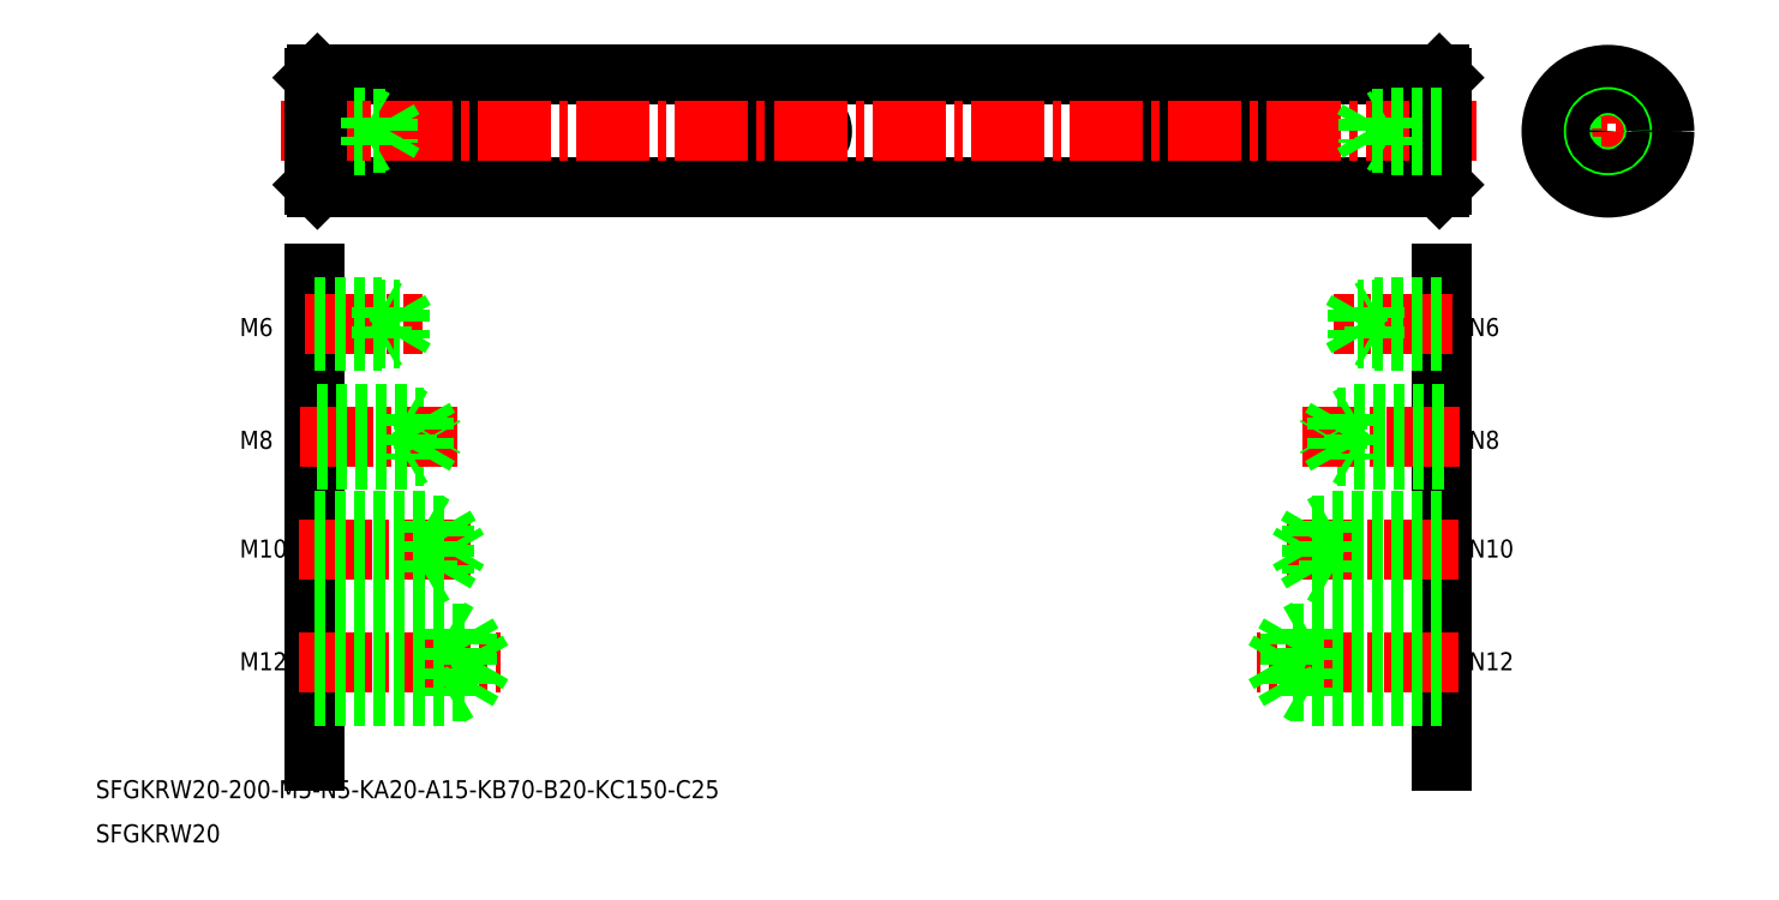
<metadata>
{"format":"dxf","ext":"dxf","renderer":"ezdxf+matplotlib","layout":"modelspace","background":"white","min_lineweight":24,"dpi":150}
</metadata>
<code>
0
SECTION
2
ENTITIES
0
TEXT
8
0
10
40.39
20
-54.38
30
0
40
3.2
1
SFGKRW20-200-M5-N5-KA20-A15-KB70-B20-KC150-C25
0
TEXT
8
0
10
40.39
20
-62.21
30
0
40
3.2
1
SFGKRW20
0
LINE
8
CENTER
10
295.5
20
63.97
30
0
11
321.7
21
63.97
31
0
0
LINE
8
0
10
299.1
20
60.97
30
0
11
302.1
21
60.97
31
0
0
LINE
8
0
10
299.1
20
66.97
30
0
11
302.1
21
66.97
31
0
0
LINE
8
CENTER
10
308.6
20
50.85
30
0
11
308.6
21
77.09
31
0
0
CIRCLE
8
0
10
308.6
20
63.97
30
0
40
10
0
LINE
8
0
10
302.1
20
60.97
30
0
11
302.1
21
66.97
31
0
0
LINE
8
0
10
102.2
20
66.97
30
0
11
111.2
21
66.97
31
0
0
LINE
8
0
10
102.2
20
60.97
30
0
11
111.2
21
60.97
31
0
0
ARC
8
0
10
102.2
20
63.97
30
0
40
3
50
90
51
270
0
ARC
8
0
10
111.2
20
63.97
30
0
40
3
50
270
51
90
0
LINE
8
0
10
152.2
20
60.97
30
0
11
166.2
21
60.97
31
0
0
LINE
8
0
10
152.2
20
66.97
30
0
11
166.2
21
66.97
31
0
0
ARC
8
0
10
152.2
20
63.97
30
0
40
3
50
90
51
270
0
ARC
8
0
10
166.2
20
63.97
30
0
40
3
50
270
51
90
0
LINE
8
0
10
232.2
20
60.97
30
0
11
251.2
21
60.97
31
0
0
LINE
8
0
10
232.2
20
66.97
30
0
11
251.2
21
66.97
31
0
0
ARC
8
0
10
232.2
20
63.97
30
0
40
3
50
90
51
270
0
ARC
8
0
10
251.2
20
63.97
30
0
40
3
50
270
51
90
0
CIRCLE
8
0
10
308.6
20
63.97
30
0
40
9.5
0
LINE
8
0
10
79.7
20
73.97
30
0
11
278.7
21
73.97
31
0
0
LINE
8
0
10
79.7
20
53.97
30
0
11
278.7
21
53.97
31
0
0
LINE
8
0
10
79.2
20
61.87
30
0
11
92.2
21
61.87
31
0
0
LINE
8
0
10
79.2
20
66.07
30
0
11
92.2
21
66.07
31
0
0
LINE
8
0
10
79.2
20
61.47
30
0
11
89.2
21
61.47
31
0
0
LINE
8
0
10
79.2
20
66.47
30
0
11
89.2
21
66.47
31
0
0
LINE
8
CENTER
10
73.13
20
63.97
30
0
11
285.3
21
63.97
31
0
0
LINE
8
0
10
79.2
20
73.47
30
0
11
79.2
21
54.47
31
0
0
LINE
8
0
10
79.7
20
73.97
30
0
11
79.7
21
53.97
31
0
0
LINE
8
0
10
79.2
20
54.47
30
0
11
79.7
21
53.97
31
0
0
LINE
8
0
10
79.2
20
73.47
30
0
11
79.7
21
73.97
31
0
0
LINE
8
0
10
89.2
20
66.47
30
0
11
89.2
21
61.47
31
0
0
LINE
8
0
10
89.2
20
61.47
30
0
11
89.9
21
61.87
31
0
0
LINE
8
0
10
89.2
20
66.47
30
0
11
89.9
21
66.07
31
0
0
LINE
8
0
10
92.2
20
66.07
30
0
11
92.2
21
61.87
31
0
0
LINE
8
0
10
92.2
20
61.87
30
0
11
93.42
21
63.97
31
0
0
LINE
8
0
10
92.2
20
66.07
30
0
11
93.42
21
63.97
31
0
0
LINE
8
0
10
279.2
20
73.47
30
0
11
279.2
21
54.47
31
0
0
LINE
8
0
10
278.7
20
73.97
30
0
11
278.7
21
53.97
31
0
0
LINE
8
0
10
278.7
20
53.97
30
0
11
279.2
21
54.47
31
0
0
LINE
8
0
10
279.2
20
63.97
30
0
11
279.2
21
63.97
31
0
0
LINE
8
0
10
279.2
20
68.72
30
0
11
279.2
21
68.72
31
0
0
LINE
8
0
10
278.7
20
73.97
30
0
11
279.2
21
73.47
31
0
0
CIRCLE
8
0
10
308.6
20
63.97
30
0
40
2.5
0
CIRCLE
8
0
10
308.6
20
63.97
30
0
40
2.1
0
LINE
8
0
10
279.2
20
61.87
30
0
11
266.2
21
61.87
31
0
0
LINE
8
0
10
279.2
20
66.07
30
0
11
266.2
21
66.07
31
0
0
LINE
8
0
10
279.2
20
61.47
30
0
11
269.2
21
61.47
31
0
0
LINE
8
0
10
279.2
20
66.47
30
0
11
269.2
21
66.47
31
0
0
LINE
8
0
10
269.2
20
66.47
30
0
11
269.2
21
61.47
31
0
0
LINE
8
0
10
269.2
20
61.47
30
0
11
268.5
21
61.87
31
0
0
LINE
8
0
10
269.2
20
66.47
30
0
11
268.5
21
66.07
31
0
0
LINE
8
0
10
266.2
20
66.07
30
0
11
266.2
21
61.87
31
0
0
LINE
8
0
10
266.2
20
61.87
30
0
11
265
21
63.97
31
0
0
LINE
8
0
10
266.2
20
66.07
30
0
11
265
21
63.97
31
0
0
LINE
8
0
10
79.2
20
38.65
30
0
11
79.2
21
-47.79
31
0
0
LINE
8
0
10
279.2
20
38.74
30
0
11
279.2
21
-47.79
31
0
0
LINE
8
CENTER
10
77.42
20
29.74
30
0
11
98.35
21
29.74
31
0
0
LINE
8
0
10
79.2
20
27.24
30
0
11
94.2
21
27.24
31
0
0
LINE
8
0
10
79.2
20
32.24
30
0
11
94.2
21
32.24
31
0
0
LINE
8
0
10
79.2
20
26.74
30
0
11
91.2
21
26.74
31
0
0
LINE
8
0
10
79.2
20
32.74
30
0
11
91.2
21
32.74
31
0
0
LINE
8
0
10
94.2
20
27.24
30
0
11
95.65
21
29.74
31
0
0
LINE
8
0
10
94.2
20
32.24
30
0
11
95.65
21
29.74
31
0
0
LINE
8
0
10
94.2
20
32.24
30
0
11
94.2
21
27.24
31
0
0
LINE
8
0
10
91.2
20
32.74
30
0
11
91.2
21
26.74
31
0
0
LINE
8
0
10
91.2
20
26.74
30
0
11
92.07
21
27.24
31
0
0
LINE
8
0
10
91.2
20
32.74
30
0
11
92.07
21
32.24
31
0
0
LINE
8
CENTER
10
281
20
29.74
30
0
11
260.1
21
29.74
31
0
0
LINE
8
0
10
279.2
20
27.24
30
0
11
264.2
21
27.24
31
0
0
LINE
8
0
10
279.2
20
32.24
30
0
11
264.2
21
32.24
31
0
0
LINE
8
0
10
279.2
20
26.74
30
0
11
267.2
21
26.74
31
0
0
LINE
8
0
10
279.2
20
32.74
30
0
11
267.2
21
32.74
31
0
0
LINE
8
0
10
264.2
20
27.24
30
0
11
262.8
21
29.74
31
0
0
LINE
8
0
10
264.2
20
32.24
30
0
11
262.8
21
29.74
31
0
0
LINE
8
0
10
264.2
20
32.24
30
0
11
264.2
21
27.24
31
0
0
LINE
8
0
10
267.2
20
32.74
30
0
11
267.2
21
26.74
31
0
0
LINE
8
0
10
267.2
20
26.74
30
0
11
266.3
21
27.24
31
0
0
LINE
8
0
10
267.2
20
32.74
30
0
11
266.3
21
32.24
31
0
0
TEXT
8
0
10
65.92
20
27.62
30
0
40
3.2
1
M6
0
TEXT
8
0
10
283.9
20
27.62
30
0
40
3.2
1
N6
0
TEXT
8
0
10
65.92
20
7.618
30
0
40
3.2
1
M8
0
TEXT
8
0
10
283.9
20
7.618
30
0
40
3.2
1
N8
0
LINE
8
0
10
79.52
20
13.12
30
0
11
98.52
21
13.12
31
0
0
LINE
8
0
10
79.52
20
6.37
30
0
11
98.52
21
6.37
31
0
0
LINE
8
CENTER
10
76.73
20
9.745
30
0
11
104.6
21
9.745
31
0
0
LINE
8
0
10
79.52
20
5.745
30
0
11
95.52
21
5.745
31
0
0
LINE
8
0
10
79.52
20
13.74
30
0
11
95.52
21
13.74
31
0
0
LINE
8
0
10
98.52
20
6.37
30
0
11
100.5
21
9.745
31
0
0
LINE
8
0
10
95.52
20
13.74
30
0
11
95.52
21
5.745
31
0
0
LINE
8
0
10
98.52
20
13.12
30
0
11
98.52
21
6.37
31
0
0
LINE
8
0
10
95.52
20
5.745
30
0
11
96.6
21
6.37
31
0
0
LINE
8
0
10
98.52
20
13.12
30
0
11
100.5
21
9.745
31
0
0
LINE
8
0
10
95.52
20
13.74
30
0
11
96.6
21
13.12
31
0
0
LINE
8
0
10
279.5
20
13.12
30
0
11
260.5
21
13.12
31
0
0
LINE
8
0
10
279.5
20
6.37
30
0
11
260.5
21
6.37
31
0
0
LINE
8
CENTER
10
282.3
20
9.745
30
0
11
254.4
21
9.745
31
0
0
LINE
8
0
10
279.5
20
5.745
30
0
11
263.5
21
5.745
31
0
0
LINE
8
0
10
279.5
20
13.74
30
0
11
263.5
21
13.74
31
0
0
LINE
8
0
10
260.5
20
6.37
30
0
11
258.6
21
9.745
31
0
0
LINE
8
0
10
263.5
20
13.74
30
0
11
263.5
21
5.745
31
0
0
LINE
8
0
10
260.5
20
13.12
30
0
11
260.5
21
6.37
31
0
0
LINE
8
0
10
263.5
20
5.745
30
0
11
262.4
21
6.37
31
0
0
LINE
8
0
10
260.5
20
13.12
30
0
11
258.6
21
9.745
31
0
0
LINE
8
0
10
263.5
20
13.74
30
0
11
262.4
21
13.12
31
0
0
LINE
8
CENTER
10
76.41
20
-10.26
30
0
11
106.8
21
-10.26
31
0
0
LINE
8
CENTER
10
76.41
20
-30.26
30
0
11
112.2
21
-30.26
31
0
0
LINE
8
0
10
79.2
20
-35.38
30
0
11
106.2
21
-35.38
31
0
0
LINE
8
0
10
79.2
20
-25.13
30
0
11
106.2
21
-25.13
31
0
0
LINE
8
0
10
79.2
20
-36.26
30
0
11
103.2
21
-36.26
31
0
0
LINE
8
0
10
79.2
20
-24.26
30
0
11
103.2
21
-24.26
31
0
0
LINE
8
0
10
79.2
20
-15.26
30
0
11
99.2
21
-15.26
31
0
0
LINE
8
0
10
79.2
20
-5.258
30
0
11
99.2
21
-5.258
31
0
0
LINE
8
0
10
79.2
20
-6.008
30
0
11
102.2
21
-6.008
31
0
0
LINE
8
0
10
79.2
20
-14.51
30
0
11
102.2
21
-14.51
31
0
0
LINE
8
0
10
106.2
20
-35.38
30
0
11
109.2
21
-30.26
31
0
0
LINE
8
0
10
106.2
20
-25.13
30
0
11
109.2
21
-30.26
31
0
0
LINE
8
0
10
106.2
20
-25.13
30
0
11
106.2
21
-35.38
31
0
0
LINE
8
0
10
103.2
20
-24.26
30
0
11
103.2
21
-36.26
31
0
0
LINE
8
0
10
103.2
20
-36.26
30
0
11
104.7
21
-35.38
31
0
0
LINE
8
0
10
103.2
20
-24.26
30
0
11
104.7
21
-25.13
31
0
0
LINE
8
0
10
102.2
20
-14.51
30
0
11
104.7
21
-10.26
31
0
0
LINE
8
0
10
99.2
20
-5.258
30
0
11
99.2
21
-15.26
31
0
0
LINE
8
0
10
102.2
20
-6.008
30
0
11
102.2
21
-14.51
31
0
0
LINE
8
0
10
99.2
20
-15.26
30
0
11
100.5
21
-14.51
31
0
0
LINE
8
0
10
99.2
20
-5.258
30
0
11
100.5
21
-6.008
31
0
0
LINE
8
0
10
102.2
20
-6.008
30
0
11
104.7
21
-10.26
31
0
0
TEXT
8
0
10
65.92
20
-31.68
30
0
40
3.2
1
M12
0
LINE
8
CENTER
10
282
20
-10.26
30
0
11
251.6
21
-10.26
31
0
0
LINE
8
CENTER
10
282
20
-30.26
30
0
11
246.3
21
-30.26
31
0
0
LINE
8
0
10
279.2
20
-35.38
30
0
11
252.2
21
-35.38
31
0
0
LINE
8
0
10
279.2
20
-25.13
30
0
11
252.2
21
-25.13
31
0
0
LINE
8
0
10
279.2
20
-36.26
30
0
11
255.2
21
-36.26
31
0
0
LINE
8
0
10
279.2
20
-24.26
30
0
11
255.2
21
-24.26
31
0
0
LINE
8
0
10
279.2
20
-15.26
30
0
11
259.2
21
-15.26
31
0
0
LINE
8
0
10
279.2
20
-5.258
30
0
11
259.2
21
-5.258
31
0
0
LINE
8
0
10
279.2
20
-6.008
30
0
11
256.2
21
-6.008
31
0
0
LINE
8
0
10
279.2
20
-14.51
30
0
11
256.2
21
-14.51
31
0
0
LINE
8
0
10
252.2
20
-35.38
30
0
11
249.2
21
-30.26
31
0
0
LINE
8
0
10
252.2
20
-25.13
30
0
11
249.2
21
-30.26
31
0
0
LINE
8
0
10
252.2
20
-25.13
30
0
11
252.2
21
-35.38
31
0
0
LINE
8
0
10
255.2
20
-24.26
30
0
11
255.2
21
-36.26
31
0
0
LINE
8
0
10
255.2
20
-36.26
30
0
11
253.7
21
-35.38
31
0
0
LINE
8
0
10
255.2
20
-24.26
30
0
11
253.7
21
-25.13
31
0
0
LINE
8
0
10
256.2
20
-14.51
30
0
11
253.8
21
-10.26
31
0
0
LINE
8
0
10
259.2
20
-5.258
30
0
11
259.2
21
-15.26
31
0
0
LINE
8
0
10
256.2
20
-6.008
30
0
11
256.2
21
-14.51
31
0
0
LINE
8
0
10
259.2
20
-15.26
30
0
11
257.9
21
-14.51
31
0
0
LINE
8
0
10
259.2
20
-5.258
30
0
11
257.9
21
-6.008
31
0
0
LINE
8
0
10
256.2
20
-6.008
30
0
11
253.8
21
-10.26
31
0
0
TEXT
8
0
10
283.9
20
-11.68
30
0
40
3.2
1
N10
0
TEXT
8
0
10
283.9
20
-31.68
30
0
40
3.2
1
N12
0
TEXT
8
0
10
65.92
20
-11.68
30
0
40
3.2
1
M10
0
VIEWPORT
8
0
10
5.672
20
3.929
30
0
40
10.62
41
7.057
68
     1
69
     1
0
VIEWPORT
8
0
10
5.661
20
3.902
30
0
40
9.077
41
6.243
68
     2
69
     2
0
ENDSEC
0
EOF

</code>
